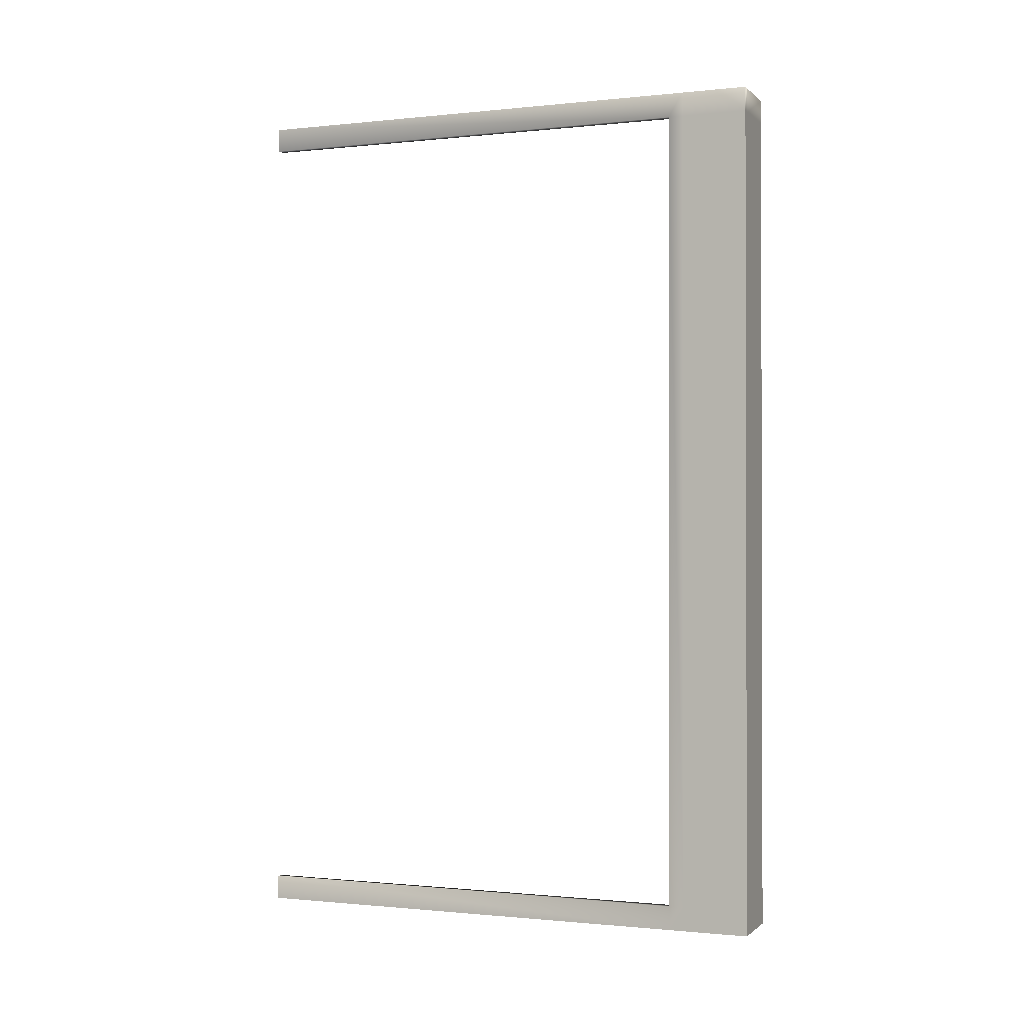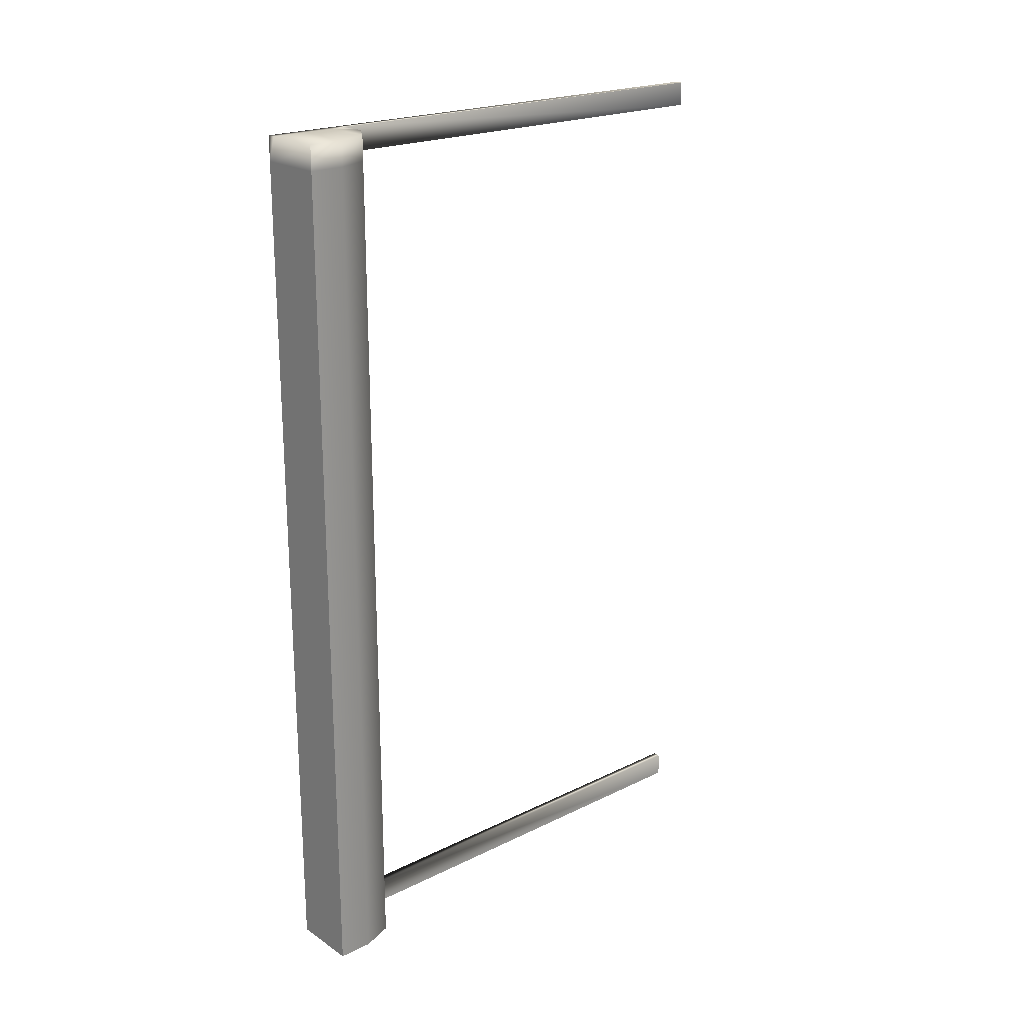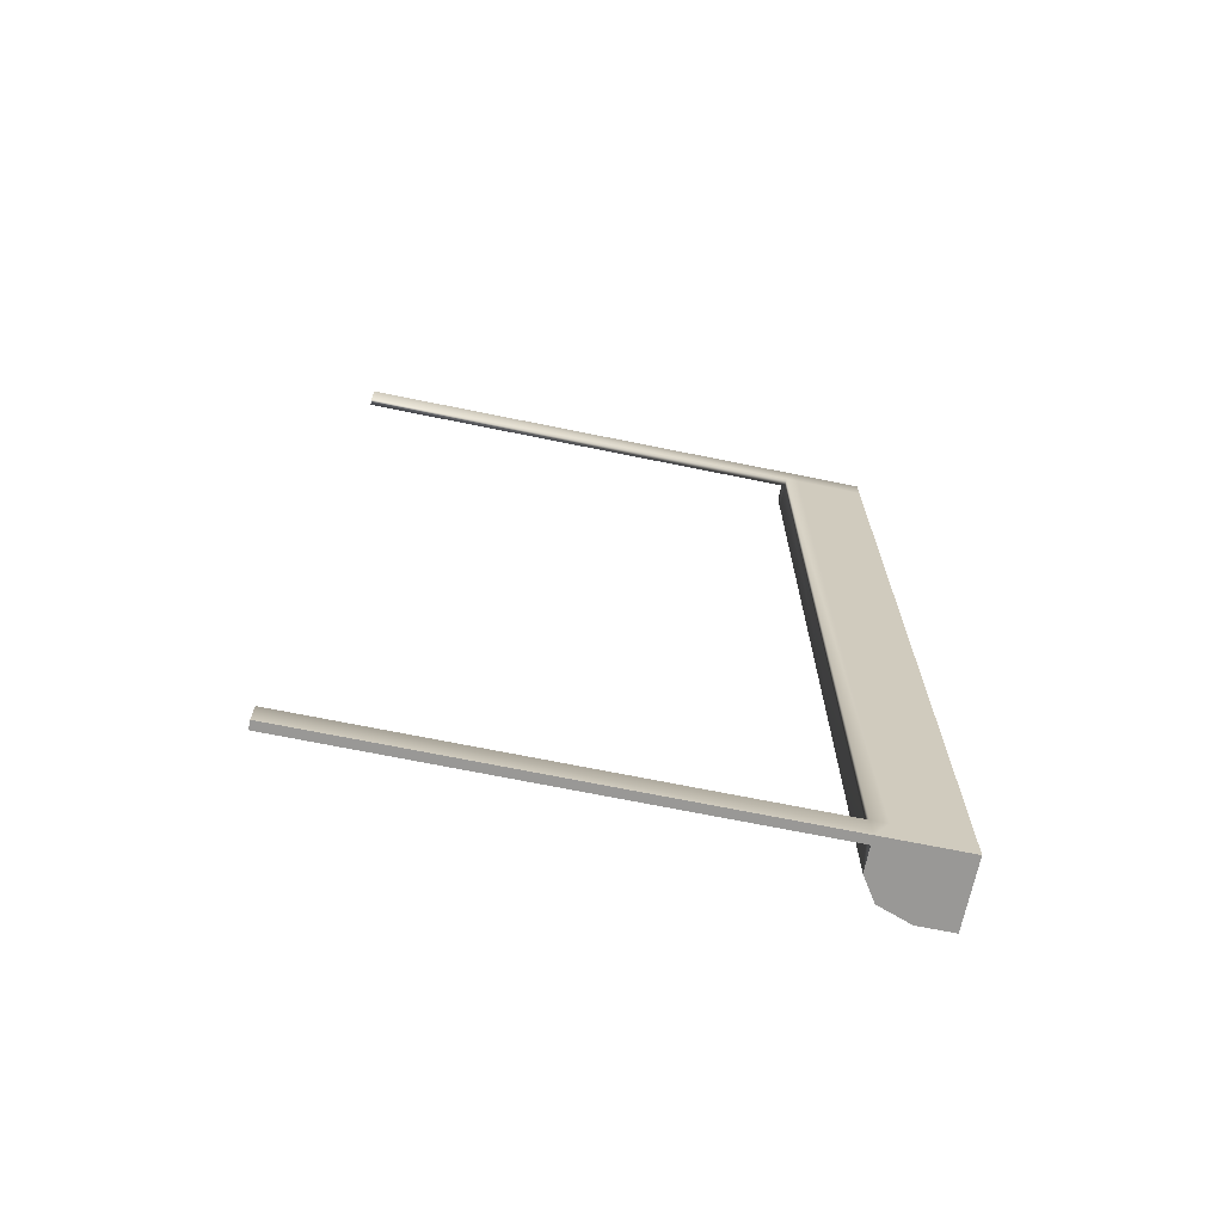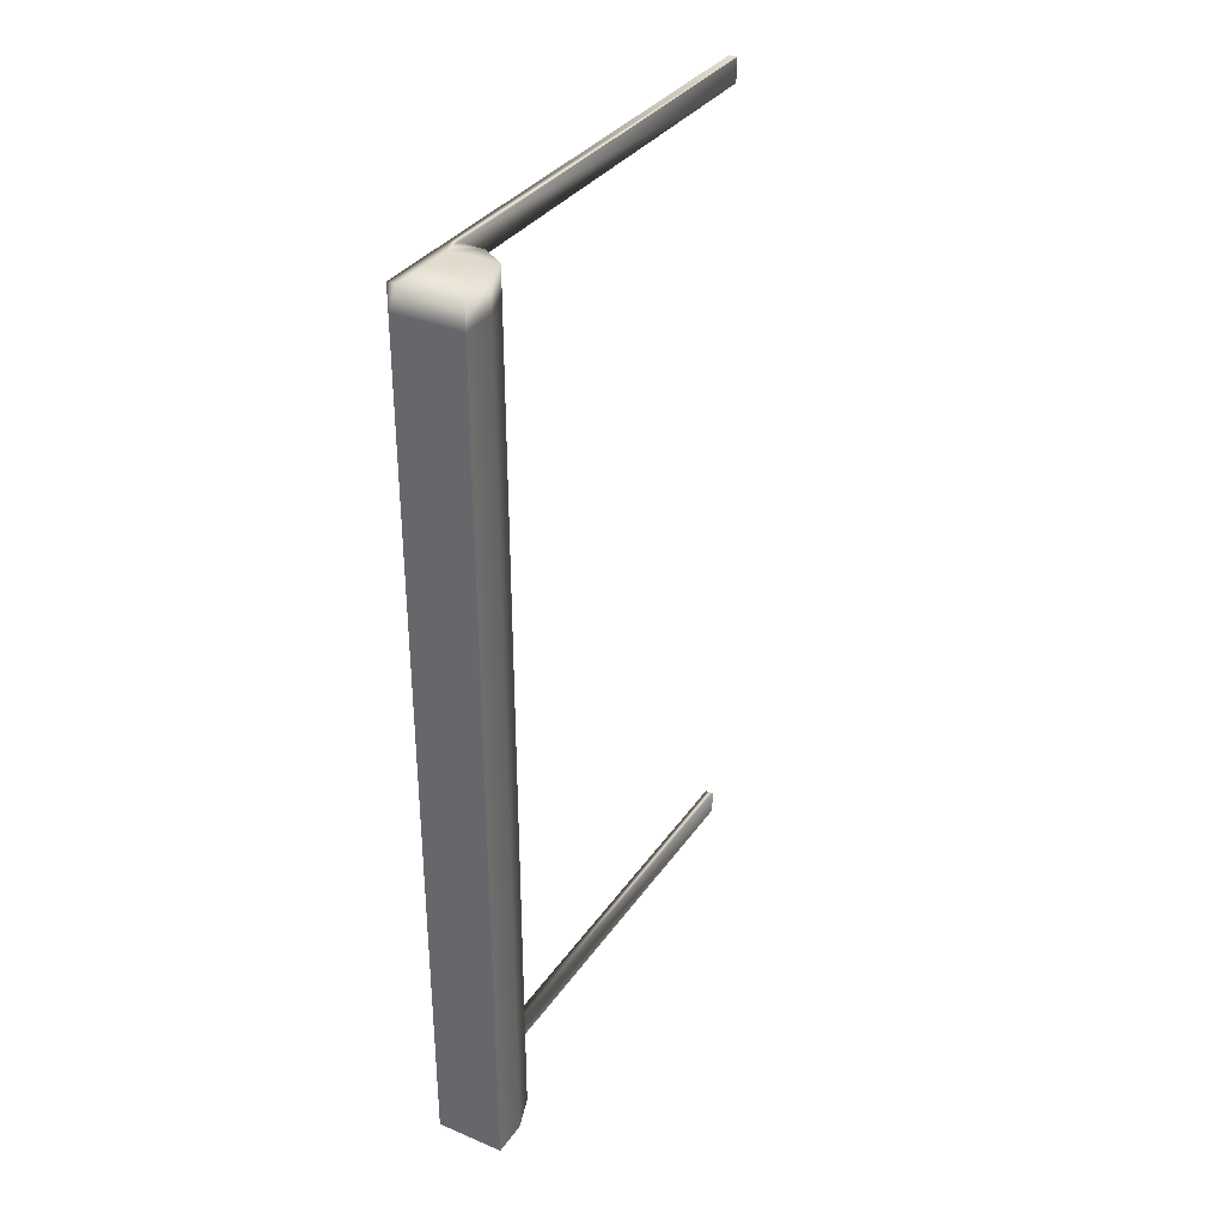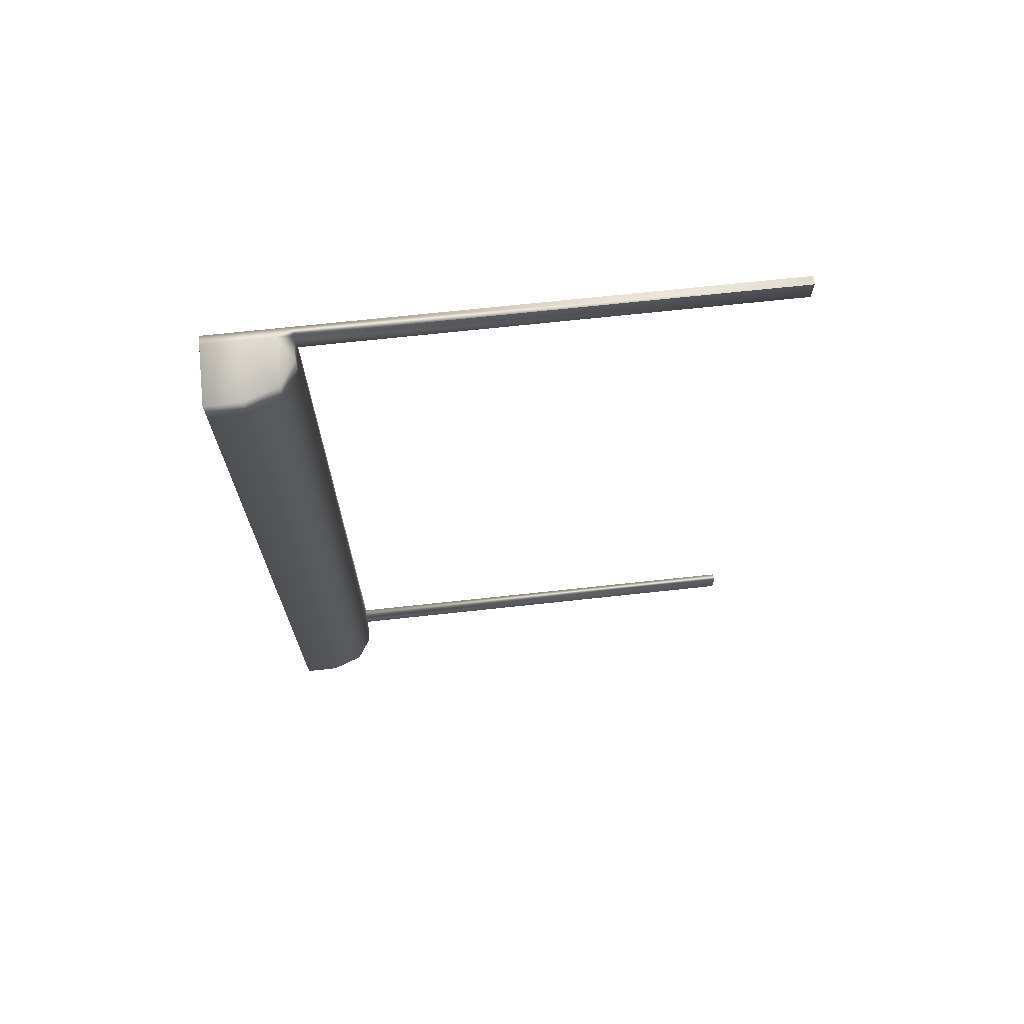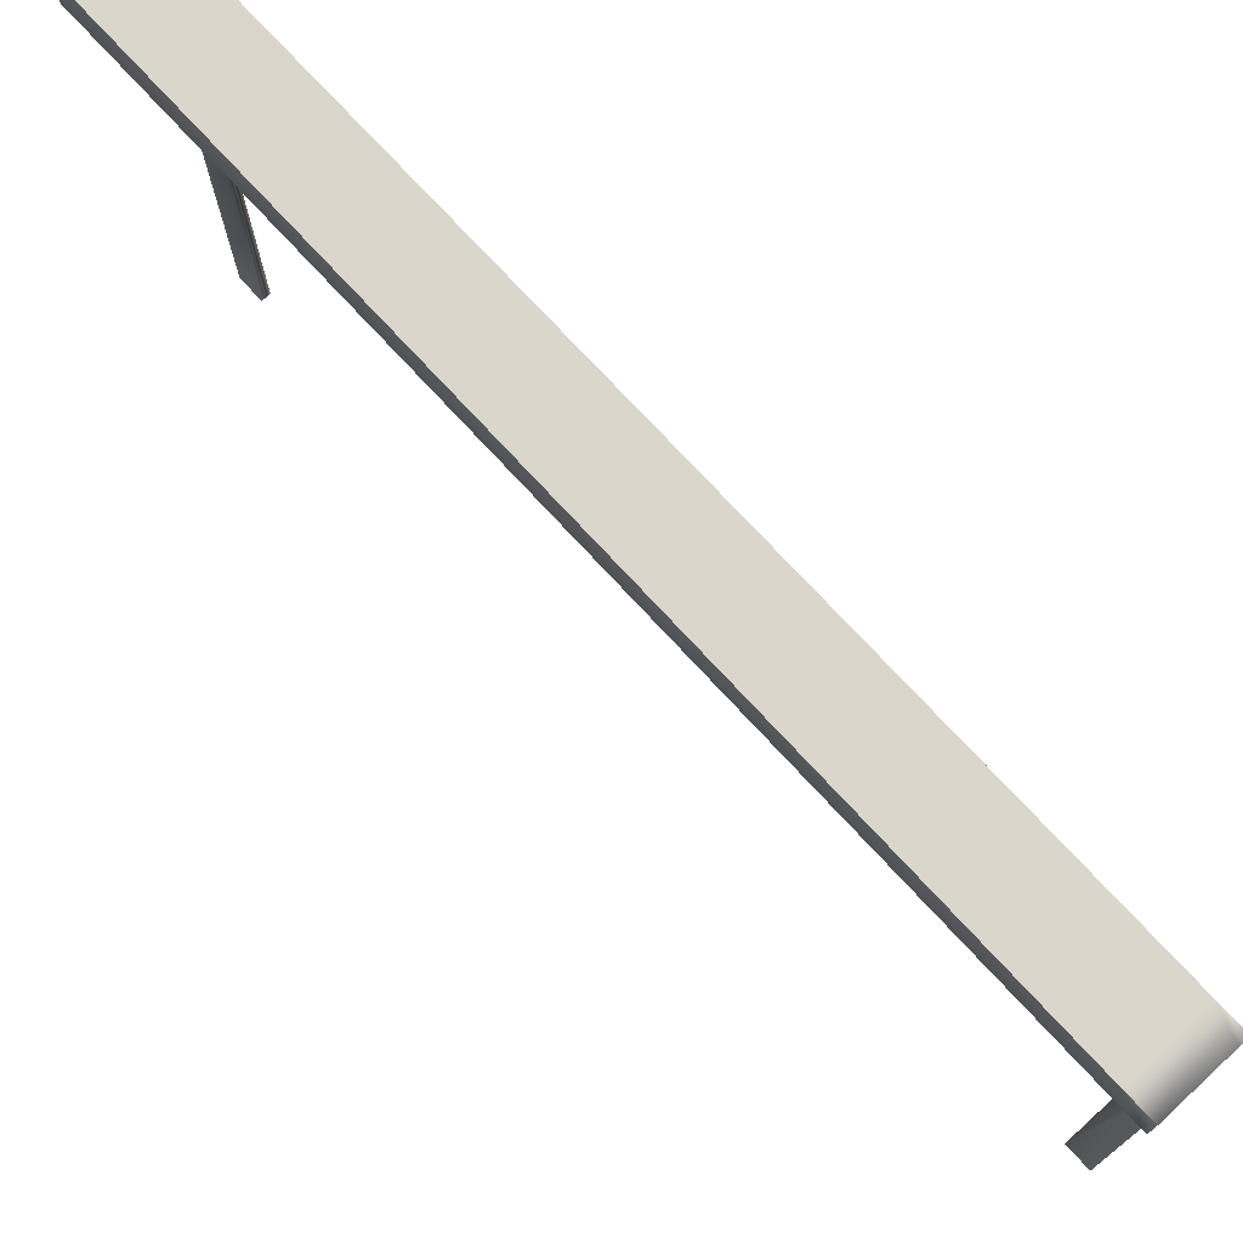
<metadata>
{"format":"obj","ext":"obj","renderer":"f3d","projection":"perspective","resolution":1024,"background":"white","views":[{"elev":-0.8,"azim":111.5,"up":"+Z"},{"elev":21.2,"azim":-131.0,"up":"+Z"},{"elev":-68.6,"azim":78.4,"up":"+Z"},{"elev":34.0,"azim":-150.4,"up":"+Z"},{"elev":69.9,"azim":-96.2,"up":"+Z"},{"elev":73.8,"azim":-42.6,"up":"+Y"}]}
</metadata>
<code>
g default
v 618.3 451.9 400
v 649.9 451.9 400
v 584.6 531.9 400
v 649.9 531.9 400
v 584.6 531.9 -400
v 649.9 531.9 -400
v 618.3 451.9 -400
v 649.9 451.9 -400
v 595.8 466.6 400
v 595.8 466.6 -400
v 649.9 466.6 -400
v 649.9 466.6 400
v 618.3 451.9 423.7
v 649.9 451.9 423.7
v 649.9 466.6 423.7
v 595.8 466.6 423.7
v 649.9 531.9 423.7
v 584.6 531.9 423.7
v 595.8 466.6 -423.7
v 649.9 466.6 -423.7
v 649.9 451.9 -423.7
v 618.3 451.9 -423.7
v 584.6 531.9 -423.7
v 649.9 531.9 -423.7
v 641.7 531.9 423.7
v 641.7 531.9 400
v 641.7 531.9 -400
v 641.7 531.9 -423.7
v 641.7 466.6 -423.7
v 641.7 451.9 -423.7
v 641.7 451.9 -400
v 641.7 451.9 400
v 641.7 451.9 423.7
v 641.7 466.6 423.7
v 641.7 4.285 -400
v 649.9 4.285 -400
v 641.7 4.285 -423.7
v 649.9 4.285 -423.7
v 641.7 4.285 400
v 641.7 4.285 423.7
v 649.9 4.285 400
v 649.9 4.285 423.7
v 584.6 498.1 423.7
v 584.6 498.1 400
v 584.6 498.1 -400
v 584.6 498.1 -423.7
v 641.7 498.1 -423.7
v 649.9 498.1 -423.7
v 649.9 498.1 -400
v 649.9 498.1 400
v 649.9 498.1 423.7
v 641.7 498.1 423.7
g Garage_Door
f 13 33 34 16
f 3 26 27 5
f 19 29 30 22
f 7 31 32 1
f 2 8 11 12
f 7 1 9 10
f 10 9 44 45
f 46 47 29 19
f 12 11 49 50
f 16 34 52 43
f 1 32 33 13
f 2 12 15 14
f 9 1 13 16
f 12 50 51 15
f 26 3 18 25
f 44 9 16 43
f 11 8 21 20
f 31 7 22 30
f 7 10 19 22
f 5 27 28 23
f 49 11 20 48
f 10 45 46 19
f 4 26 25 17
f 27 26 4 6
f 28 27 6 24
f 29 47 48 20
f 30 29 20 21
f 36 35 37 38
f 32 31 8 2
f 40 39 41 42
f 34 33 14 15
f 52 34 15 51
f 8 31 35 36
f 31 30 37 35
f 30 21 38 37
f 21 8 36 38
f 33 32 39 40
f 32 2 41 39
f 2 14 42 41
f 14 33 40 42
f 3 44 43 18
f 45 44 3 5
f 46 45 5 23
f 23 28 47 46
f 48 47 28 24
f 6 49 48 24
f 50 49 6 4
f 51 50 4 17
f 25 52 51 17
f 43 52 25 18

</code>
